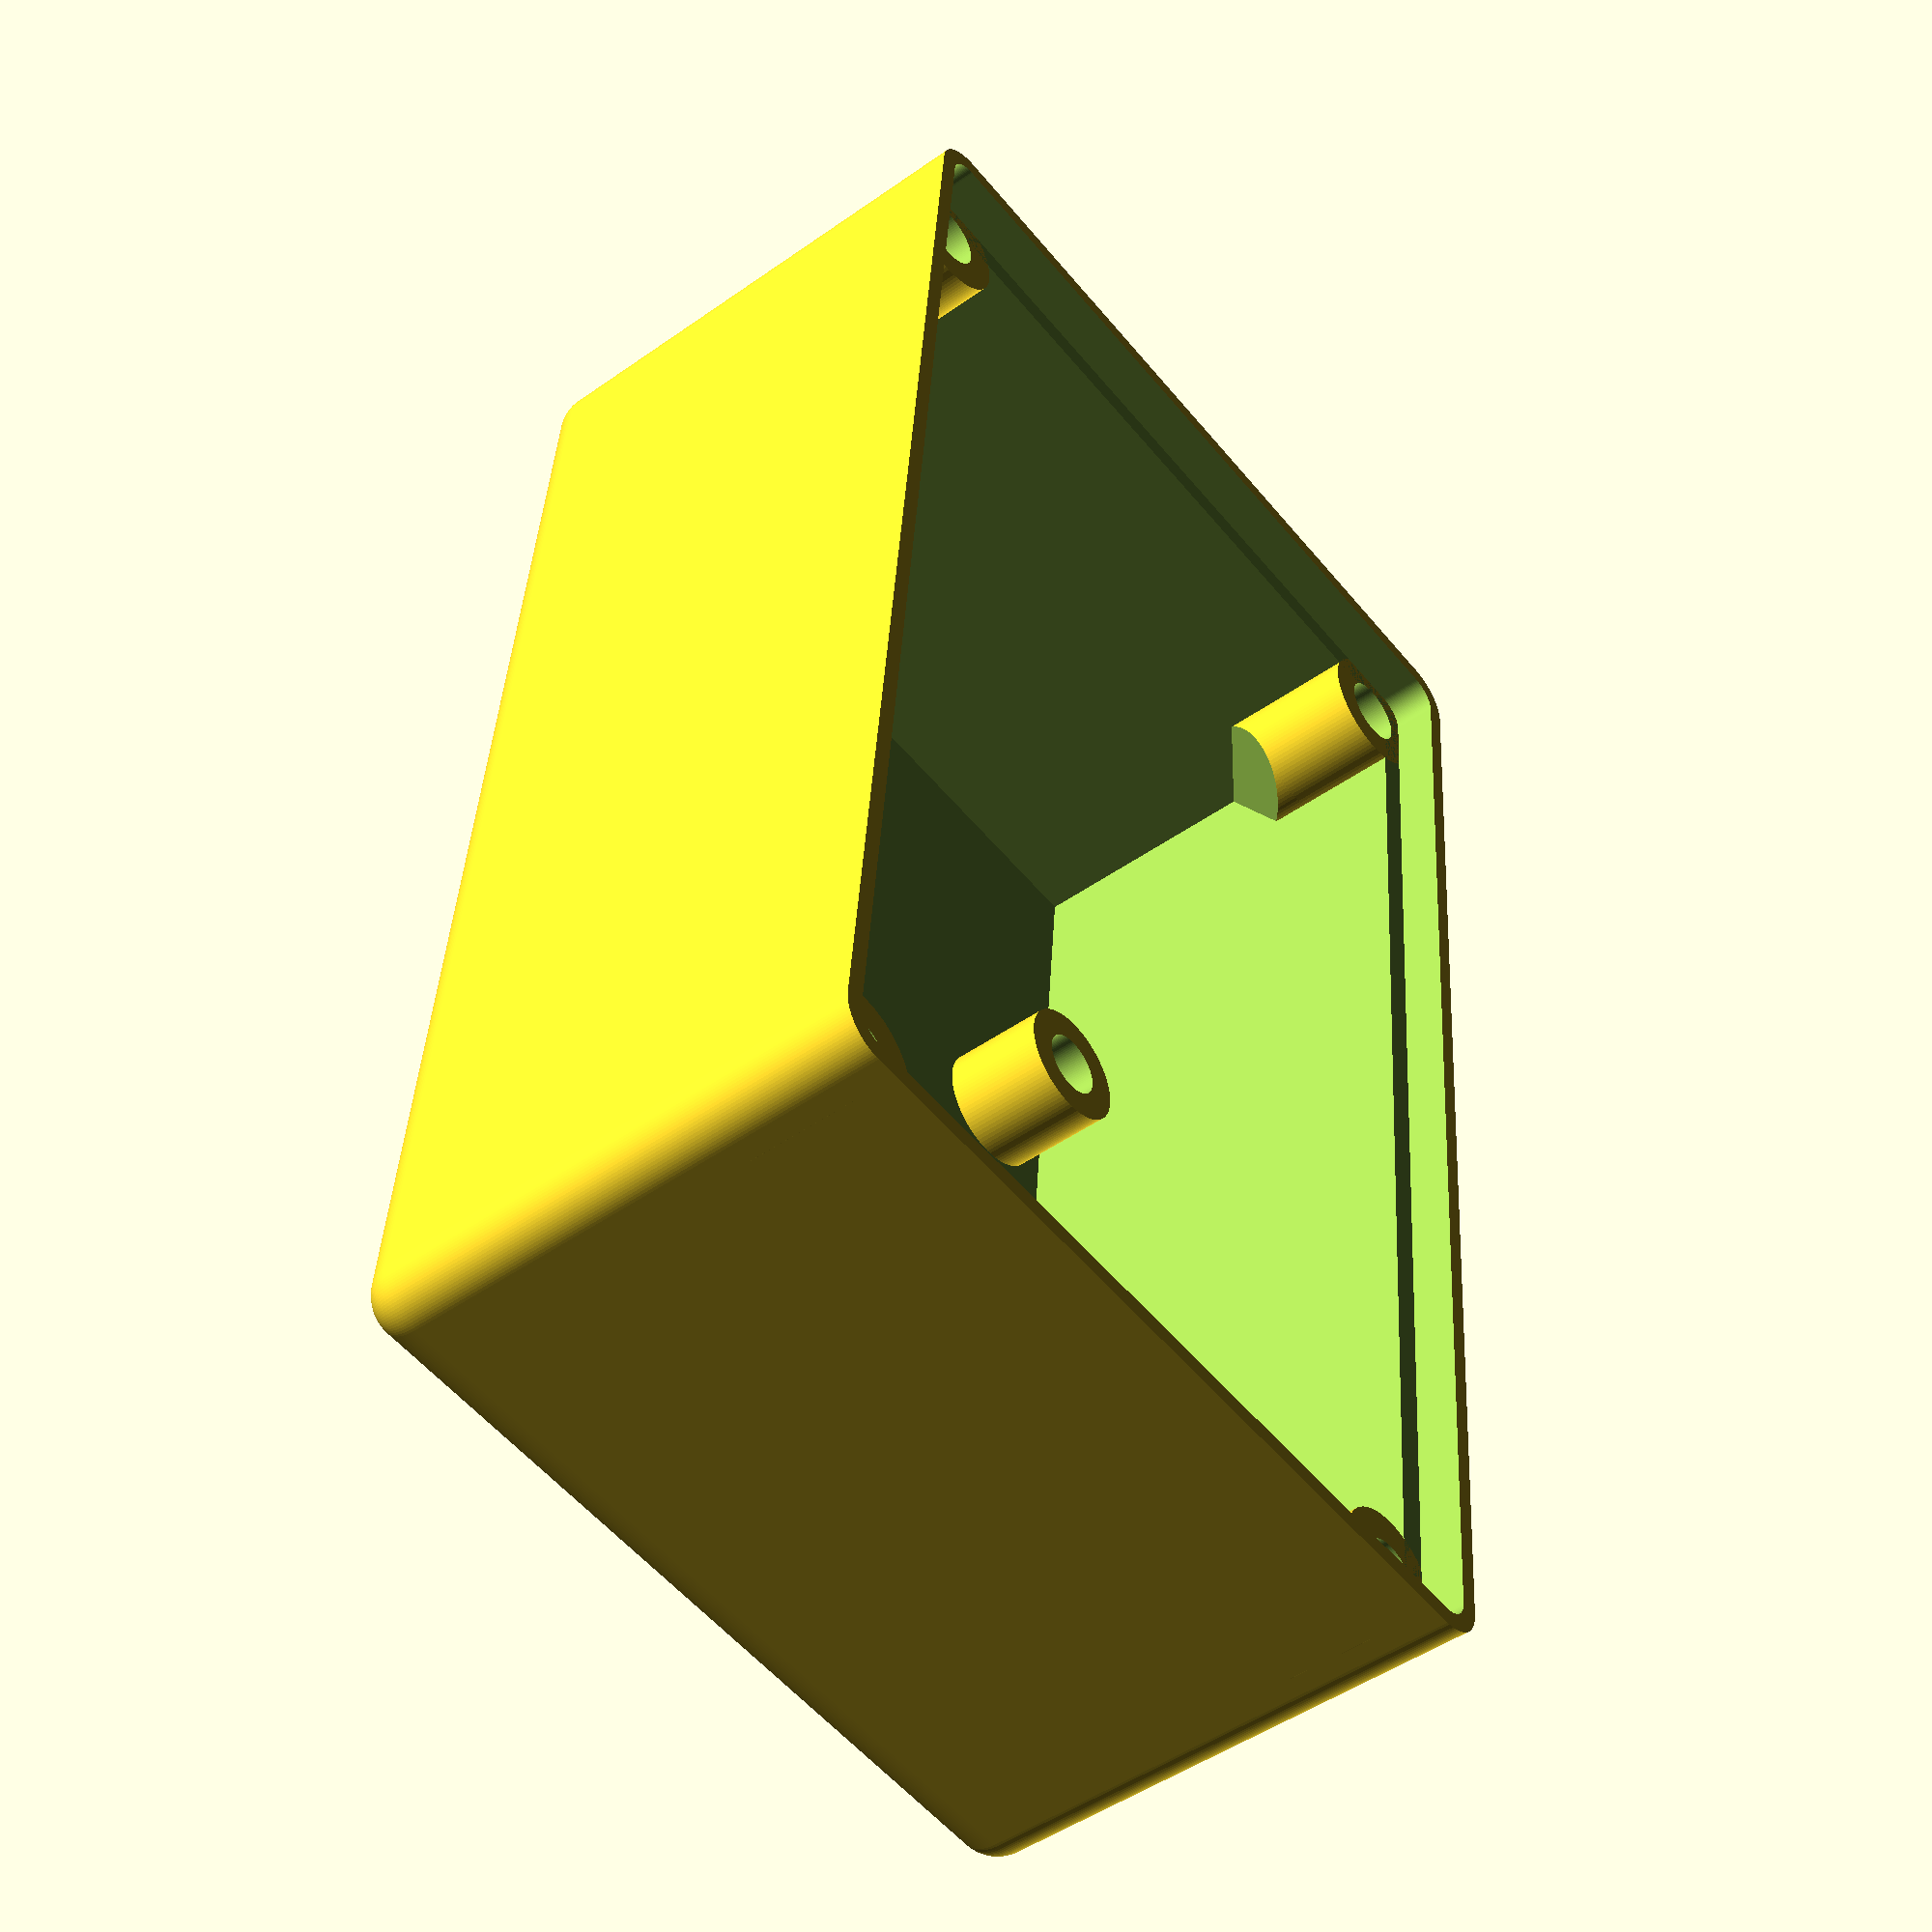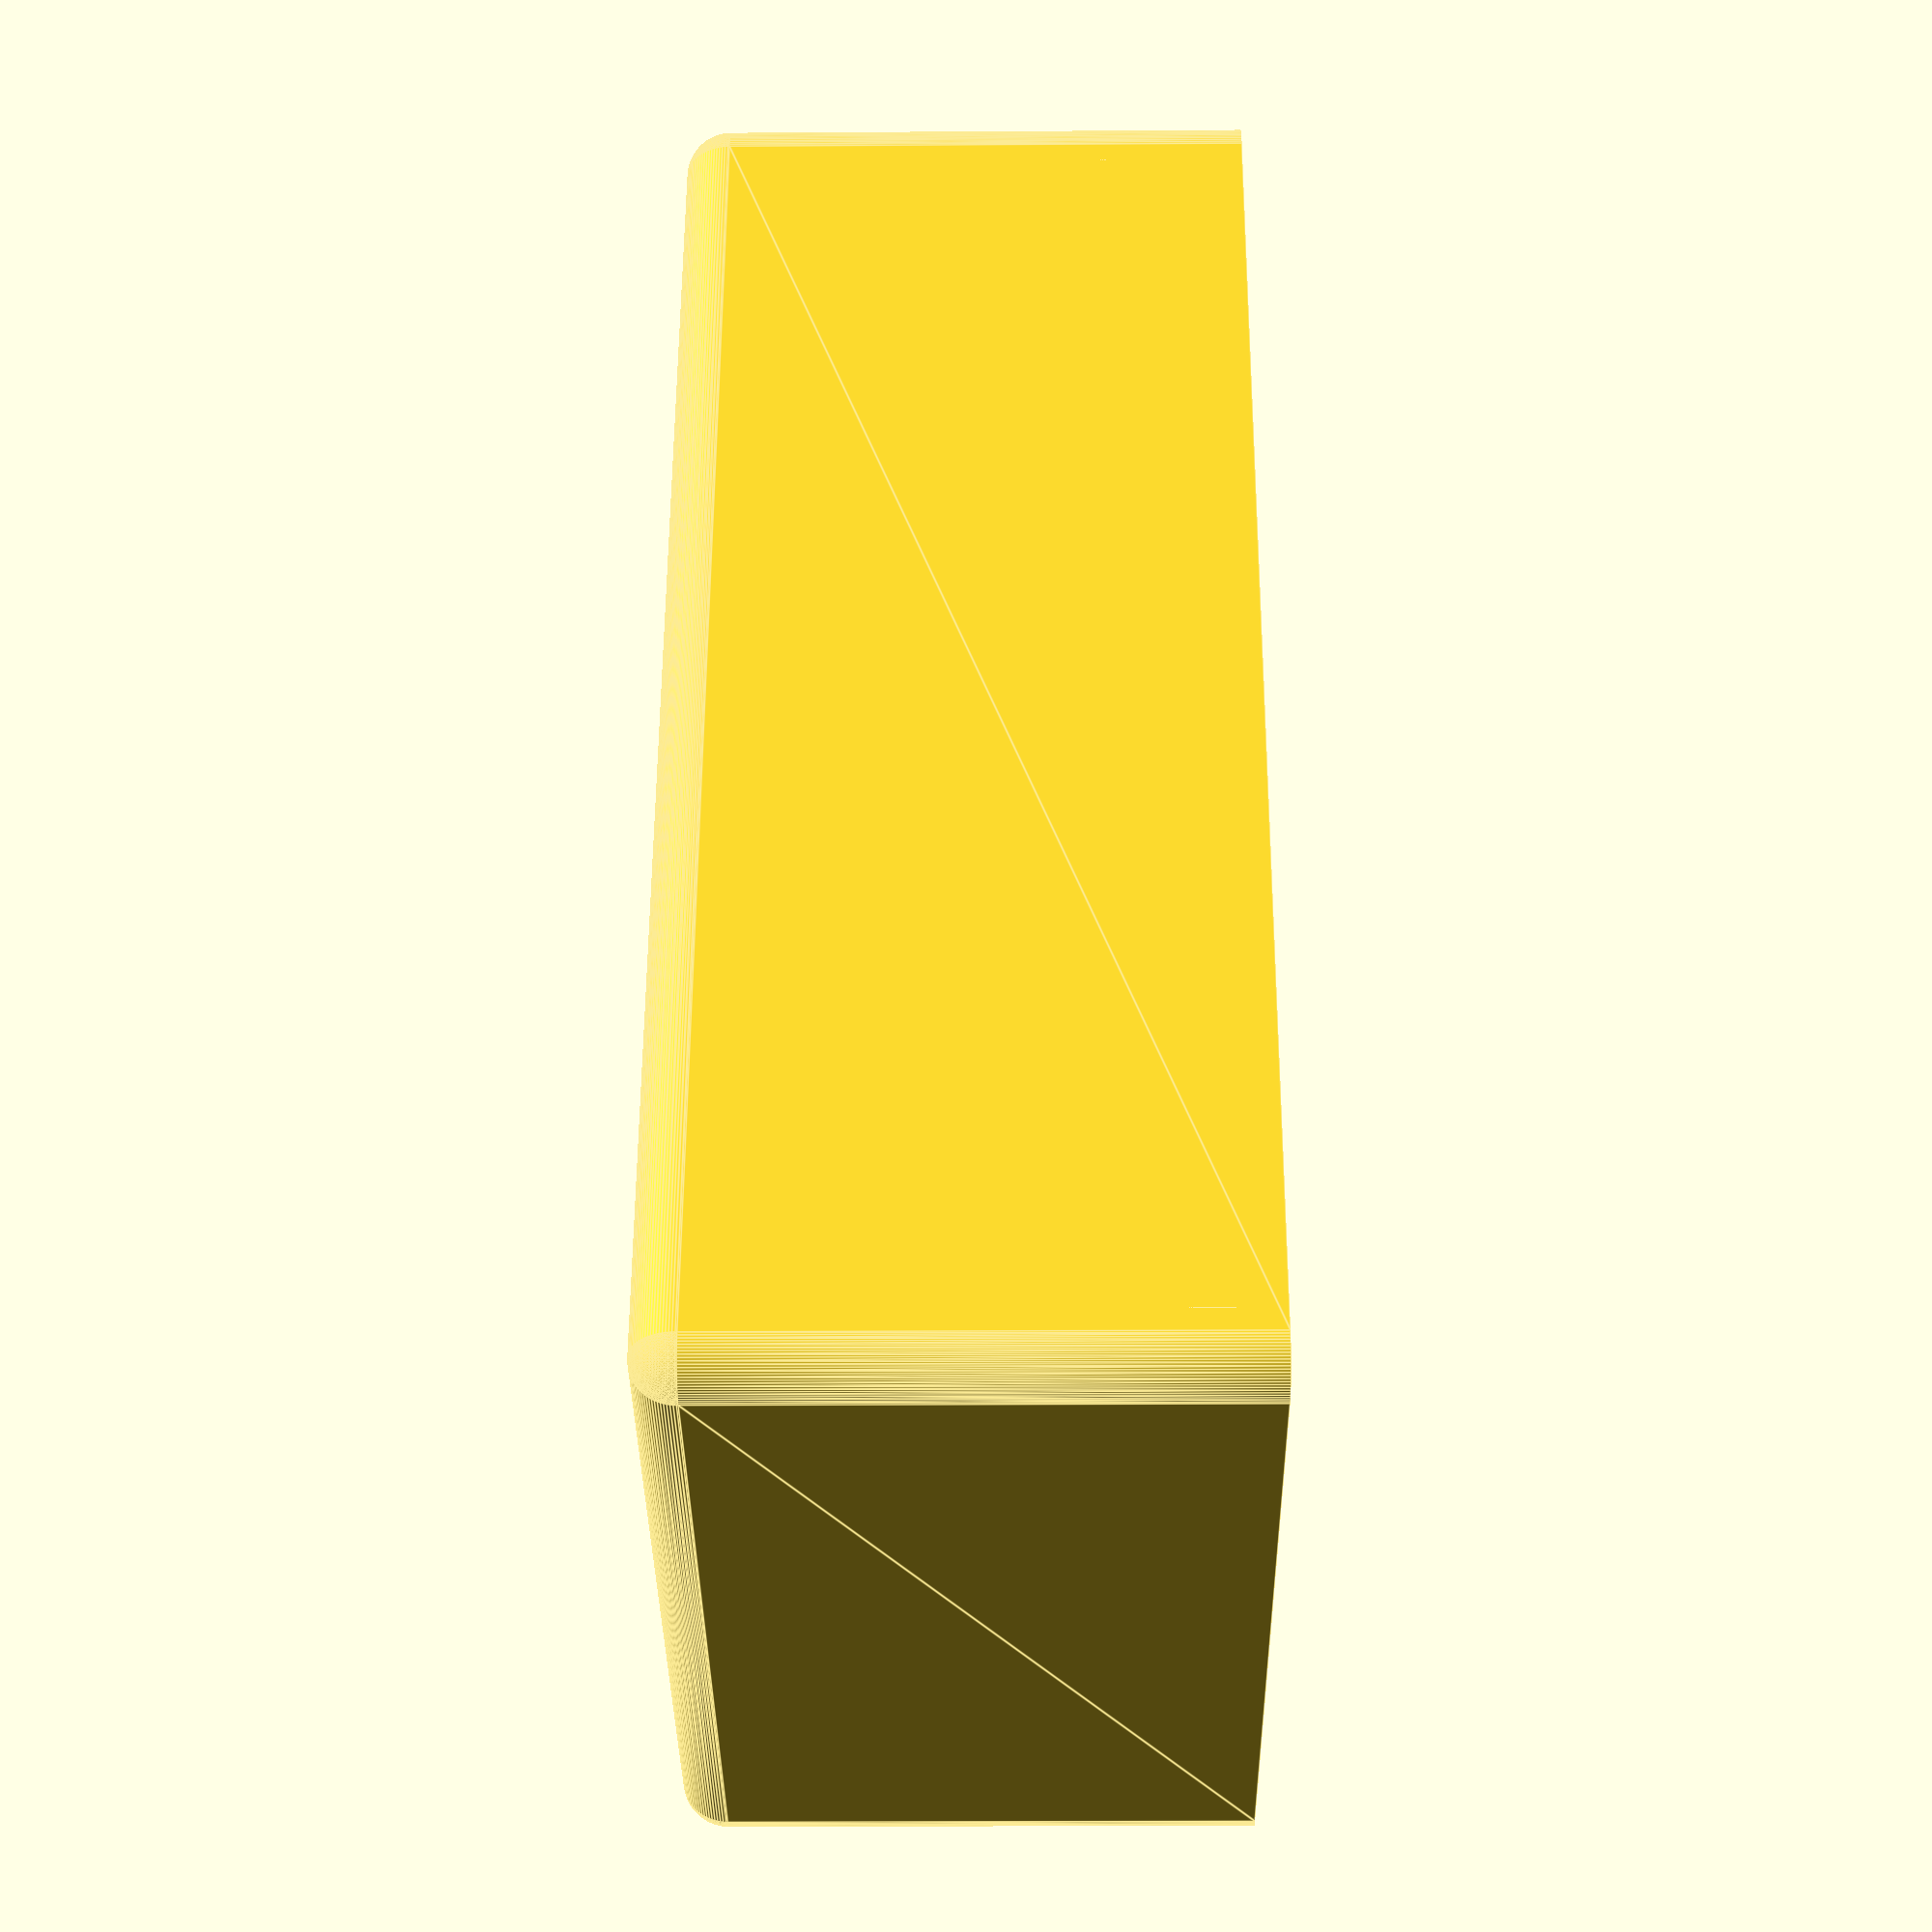
<openscad>
//roundedCubeEdge --> eighth of a sphere
module roundedCubeEdge(r=2){
    $fn=100;
    difference(){
        sphere(r);
        translate([-r-0.1,-r-0.1,-r-0.1]) cube([2*r+0.2,2*r+0.2,r+0.1]);
        translate([-r-0.1,-r-0.1,-0.1]) cube([r+0.1,2*r+0.2,r+0.2]);
        translate([-r-0.1,-r-0.1,-0.1]) cube([2*r+0.2,r+0.1,r+0.2]);
    }
}

//cut cylinder for the main mounting holes
module cylinder45Cut(r=3){
    $fn=100;
    boxHeight= sqrt(8*r*r);
    difference(){
        cylinder(2*r,r,r);
        translate([r,-r,0]) rotate([0,315,0]) cube([2*r,2*r,boxHeight]);
    }
}

//Button
module Button(gapWidth=1, gapHeight=0.4, armWidth=9, buttonClickRadius=1, buttonClickHeight=2){
    $fn=100;
    rampeWidth = (2-gapHeight)/tan(60);
    cylinder(2,4,4);
    
    translate([0,0,2]) cylinder(buttonClickHeight,4,buttonClickRadius);
    
    translate([0,-3,0]) cube([armWidth,6,gapHeight]);
    translate([armWidth,-3,gapHeight]) mirror([1,0,0]) rampe(2-gapHeight);
    translate([armWidth-2*rampeWidth-gapWidth,-3,gapHeight]) rampe(2-gapHeight);
    translate([0,-3,0]) cube([armWidth-2*rampeWidth-gapWidth,6,2]);
}

//cutout for the button
module ButtonCutOut(armWidth=9){
    $fn=100;
    cylinder(2.2,5,5);
    translate([0,-4,0]) cube([armWidth,8,2.2]);
}

//ramp for the button
module rampe(height=2){
    a = height/tan(60);
    c = height/sin(60);
    d = a*cos(30);
    difference(){
        cube([a,6,height]);
        translate([a,0,0]) rotate([0,330,0]) cube([d,6,c]);
    }
}

//shell
module shell(height=25){
    length=66;
    width=40;
    $fn=100;
    
    difference(){
        union(){
            difference(){
                //outerskin
                translate([2,2,0]) hull(){
                    cylinder(height-2,2,2);
                    translate([0,0,height-2]) rotate([0,0,180]) roundedCubeEdge();
                    translate([width-4,0,0]) cylinder(height-2,2,2);
                    translate([width-4,0,height-2]) rotate([0,0,270]) roundedCubeEdge();
                    translate([0,length-4,0]) cylinder(height-2,2,2);
                    translate([0,length-4,height-2]) rotate([0,0,90]) roundedCubeEdge();
                    translate([width-4,length-4,0]) cylinder(height-2,2,2);
                    translate([width-4,length-4,height-2]) rotate([0,0,0]) roundedCubeEdge();
                }
                //innerskin
                translate([2,2,-0.2]) cube([width-4,length-4,height-1.8]);
                
                //inner edge for the bottom shell and the carrier shell
                translate([2,2,-0.2]) hull(){
                    cylinder(2.2,1.2,1.2);
                    translate([width-4,0,0]) cylinder(2.2,1.2,1.2);
                    translate([0,length-4,0]) cylinder(2.2,1.2,1.2);
                    translate([width-4,length-4,0]) cylinder(2.2,1.2,1.2);
                }
                
                //cutout for the buttons
                translate([width/2,17,height-2.1]){
                    translate([-9.47,0,0]) rotate([0,0,180]) ButtonCutOut(armWidth=8.53);
                    translate([9.47,0,0]) rotate([0,0,0]) ButtonCutOut(armWidth=8.53);
                }
            }
            
            //main screw mount body
            translate([3,3,2]) cylinder(5,3,3);
            translate([3,3,7]) rotate([0,0,45]) cylinder45Cut();
            translate([width-3,3,2]) cylinder(5,3,3);
            translate([width-3,3,7]) rotate([0,0,135]) cylinder45Cut();
            translate([3,length-3,2]) cylinder(5,3,3);
            translate([3,length-3,7]) rotate([0,0,315]) cylinder45Cut();
            translate([width-3,length-3,2]) cylinder(5,3,3);
            translate([width-3,length-3,7]) rotate([0,0,225]) cylinder45Cut();
            
            //buttonparts
            translate([width/2,17,height-2]){
                translate([-9.47,0,2]) rotate([0,0,180]) mirror([0,0,1]) Button(gapWidth=3, gapHeight=1, armWidth=8.53);
                translate([9.47,0,2]) rotate([0,0,0]) mirror([0,0,1]) Button(gapWidth=3, gapHeight=1, armWidth=8.53);
            }
            
            //io-pcb srew mount body
            translate([width/2-14.2,17-8.38,height-7]){
                cylinder(5,3,3);
                translate([28.48,0,0]) cylinder(5,3,3);
                translate([0,35.3,0]) cylinder(5,3,3);
                translate([28.48,35.3,0]) cylinder(5,3,3);
            }
        }
        //main screw mount holes
        translate([3,3,1.9]) cylinder(5.1,1.6,1.6);
        translate([width-3,3,1.9]) cylinder(5.1,1.6,1.6);
        translate([3,length-3,1.9]) cylinder(5.1,1.6,1.6);
        translate([width-3,length-3,1.9]) cylinder(5.1,1.6,1.6);
        
        //io-pcb srew mount holes
        translate([width/2-14.2,17-8.38,height-7.1]){
            cylinder(5,1.6,1.6);
            translate([28.48,0,0]) cylinder(5.1,1.6,1.6);
            translate([0,35.3,0]) cylinder(5.1,1.6,1.6);
            translate([28.48,35.3,0]) cylinder(5.1,1.6,1.6);
        }
    }
}
shell();

</openscad>
<views>
elev=227.6 azim=175.1 roll=51.4 proj=p view=solid
elev=18.9 azim=343.5 roll=90.7 proj=p view=edges
</views>
